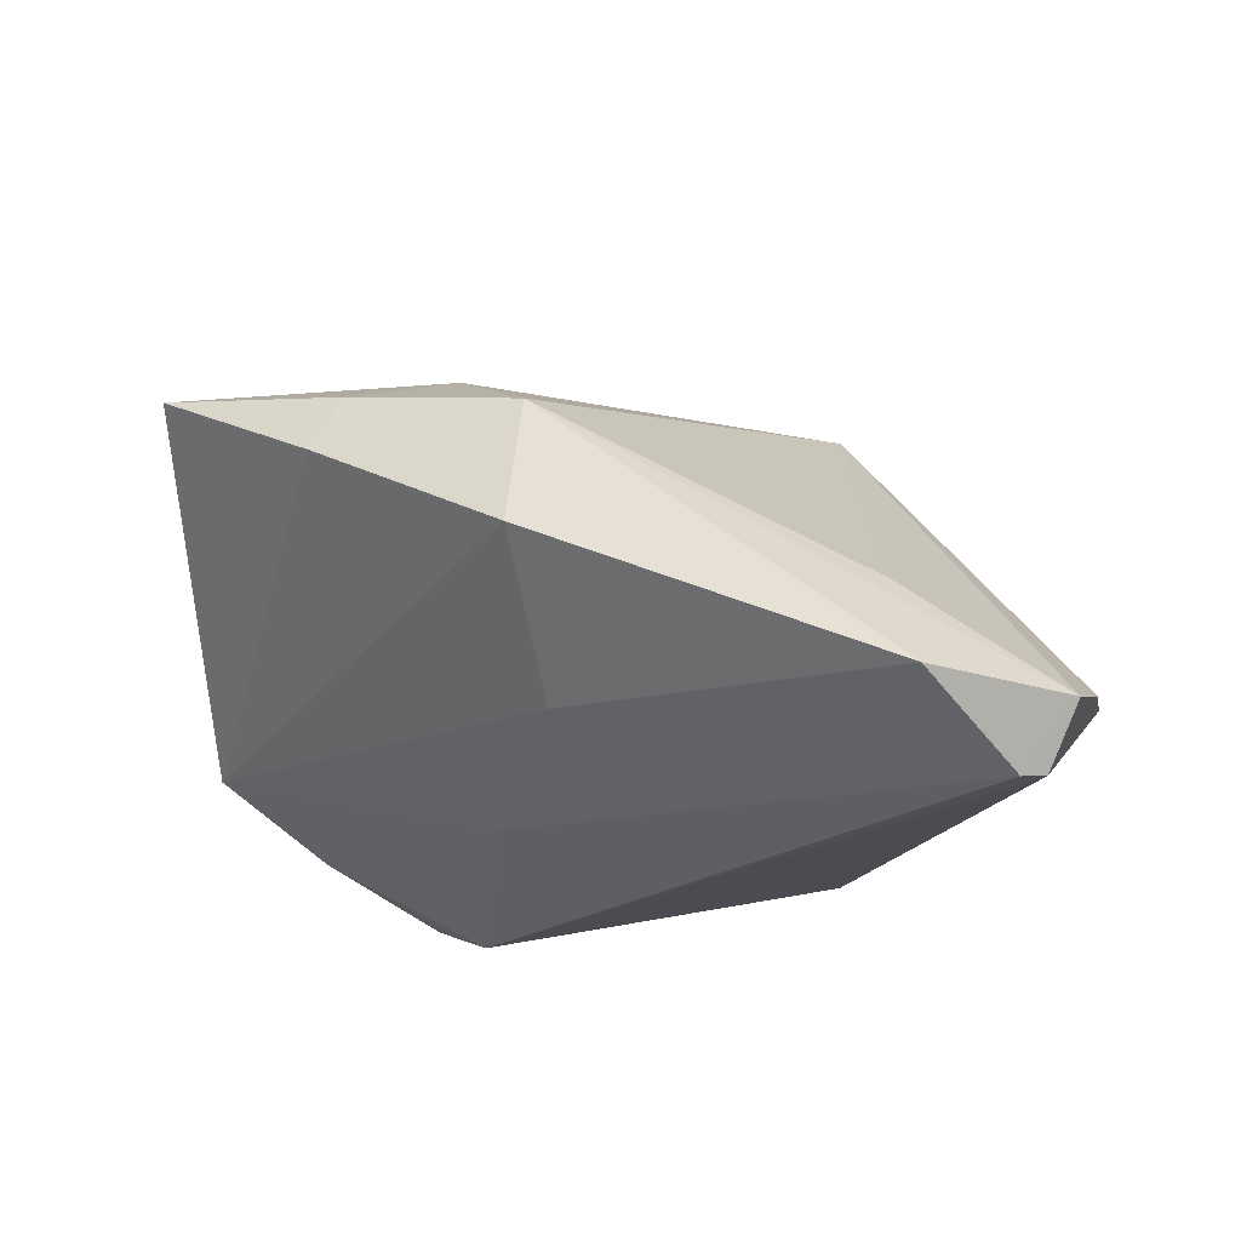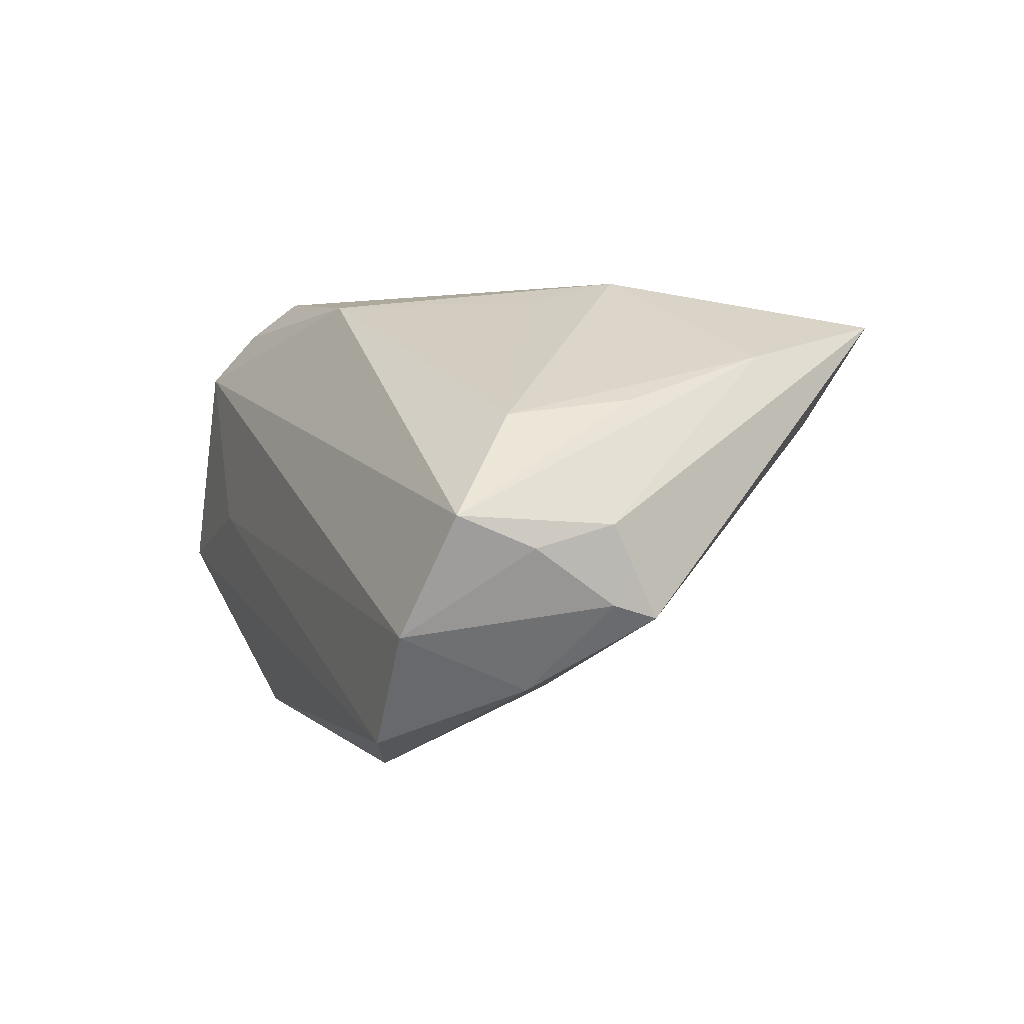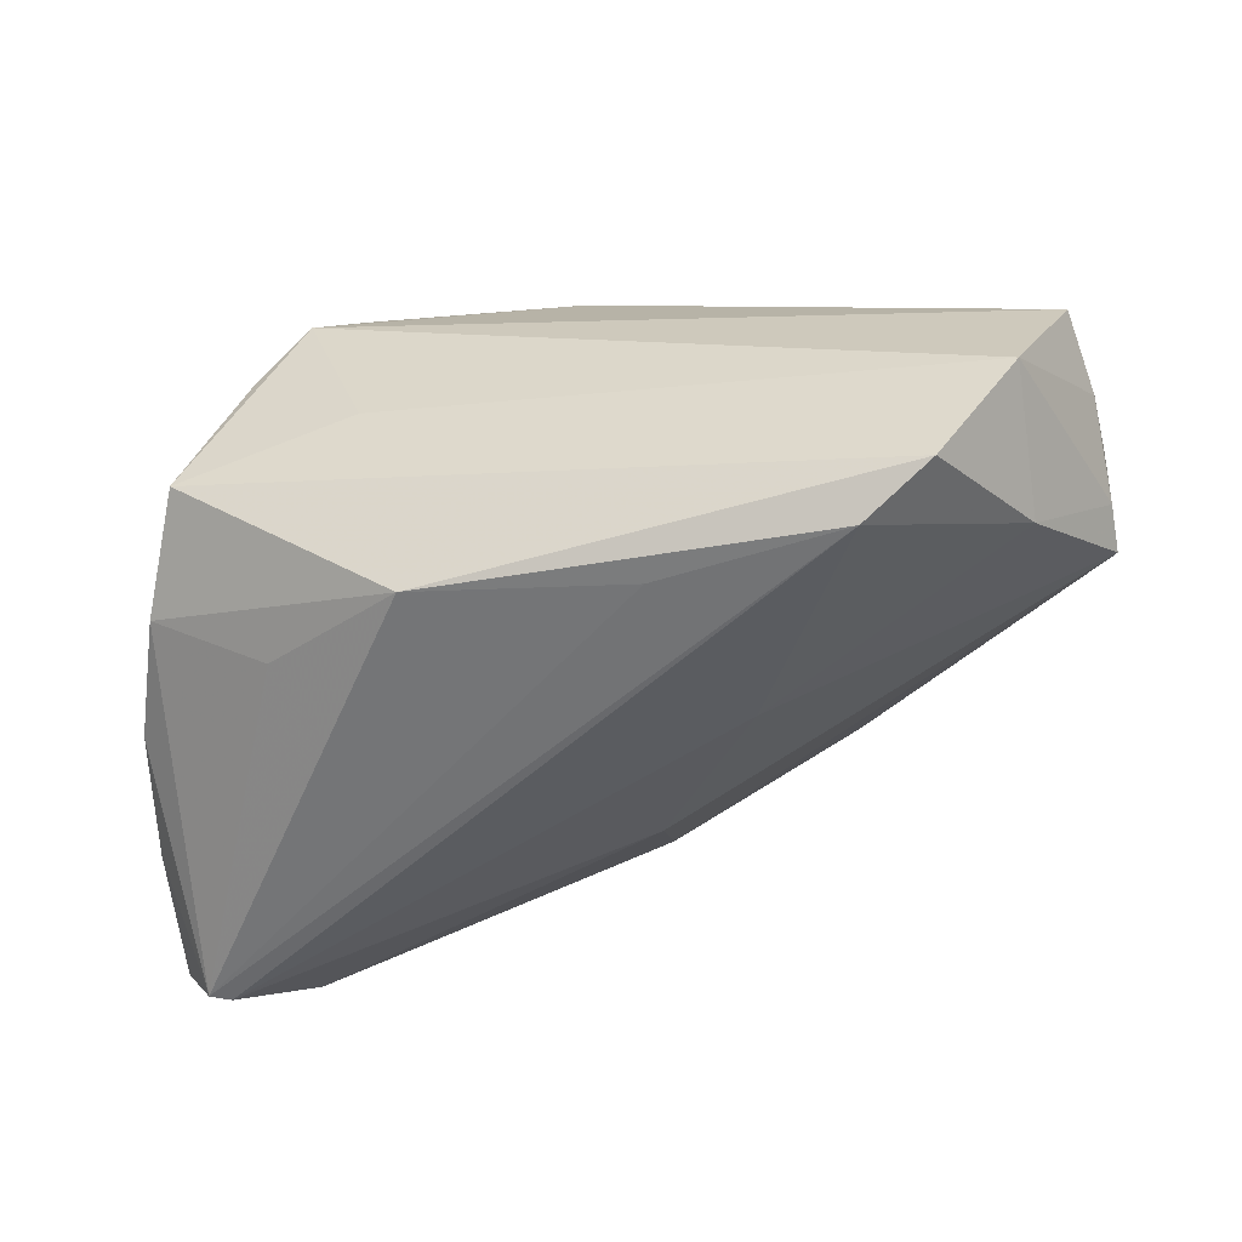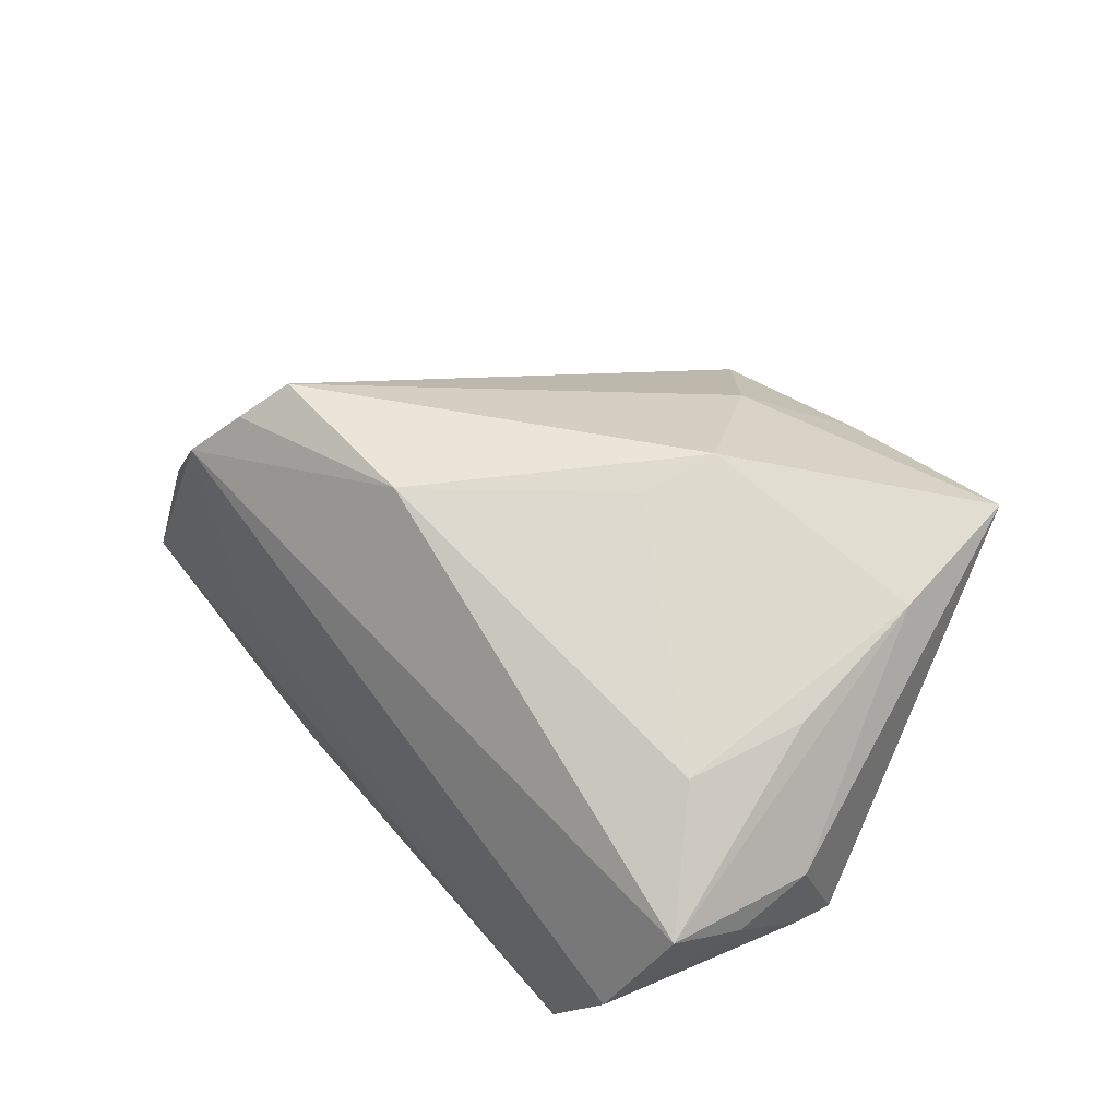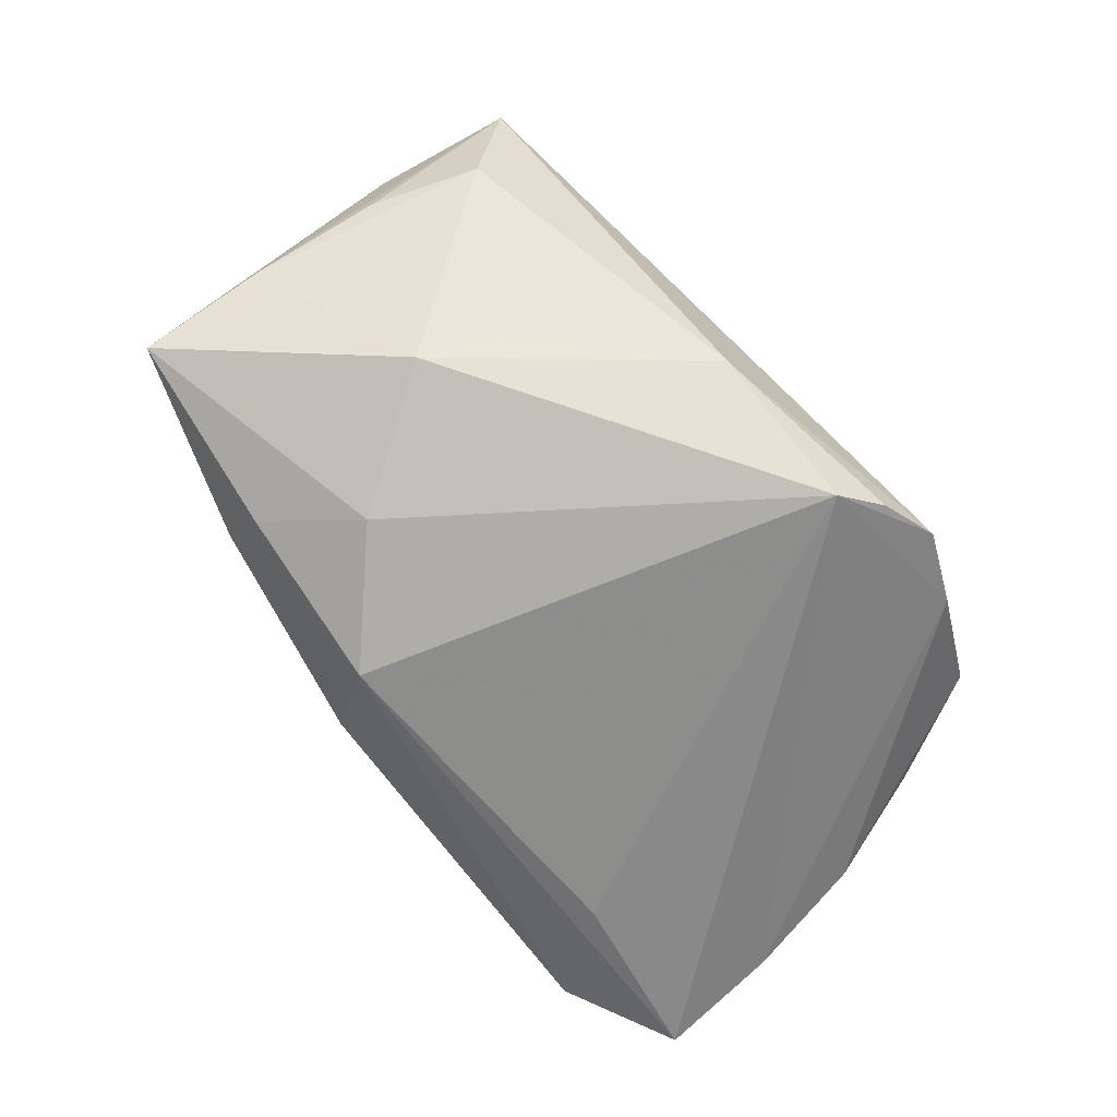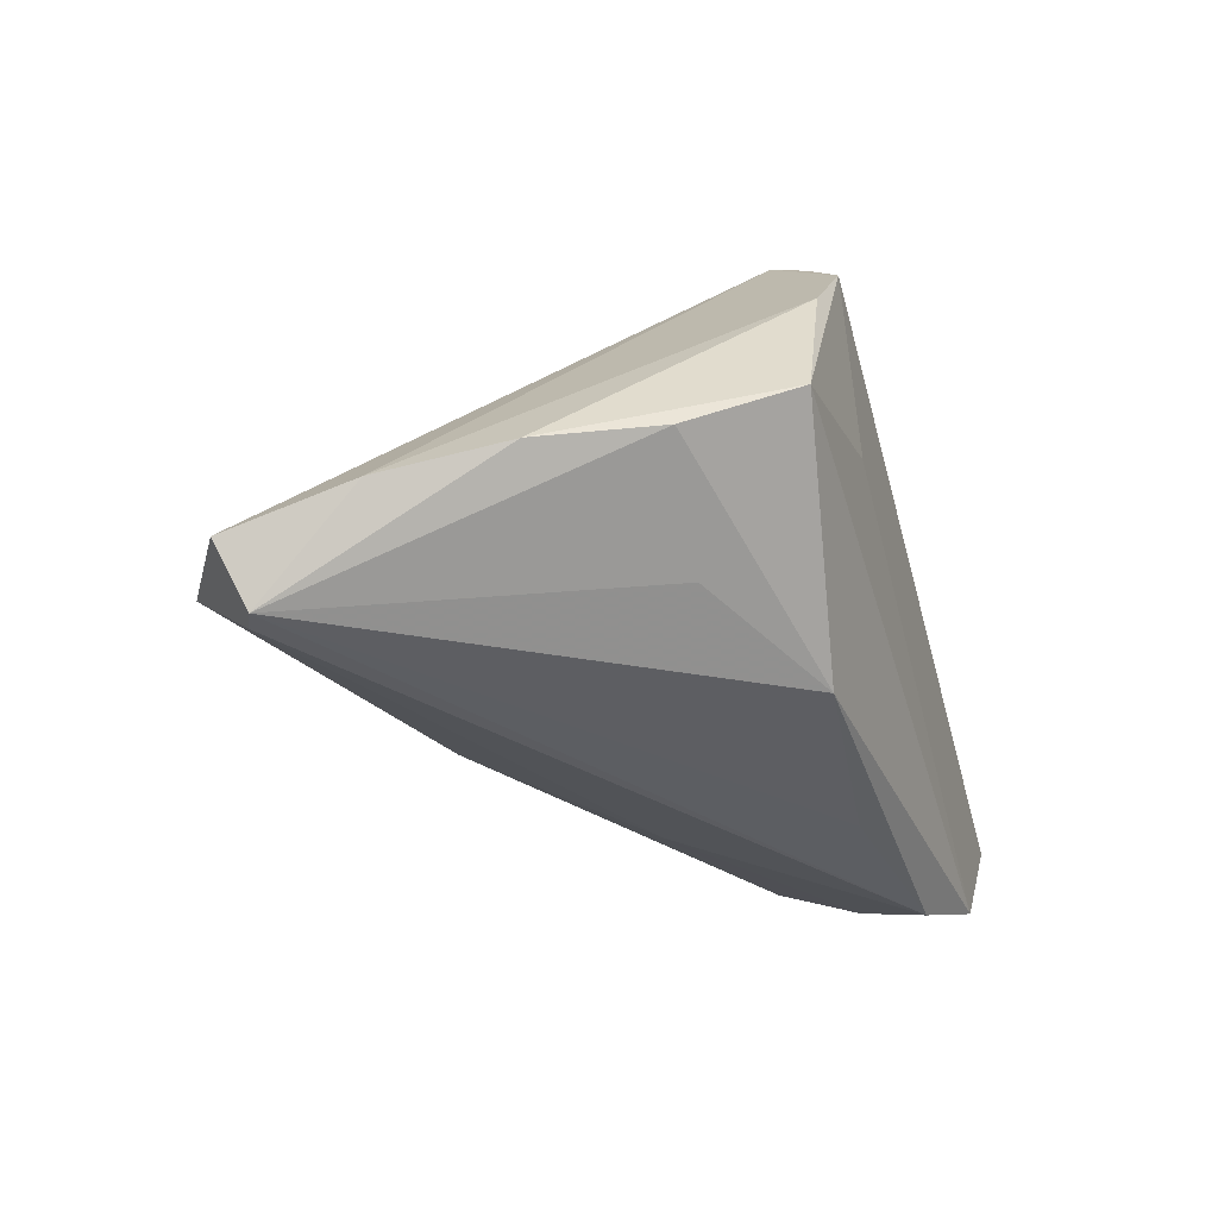
<metadata>
{"format":"obj","ext":"obj","renderer":"f3d","projection":"perspective","resolution":1024,"background":"white","views":[{"elev":-20.0,"azim":-158.2,"up":"+Z"},{"elev":0.5,"azim":66.4,"up":"+Z"},{"elev":-51.3,"azim":12.6,"up":"+Z"},{"elev":42.5,"azim":49.5,"up":"+Z"},{"elev":74.2,"azim":-126.3,"up":"+Z"},{"elev":-33.4,"azim":-73.1,"up":"+Z"}]}
</metadata>
<code>
v 0.02763 -0.02404 -0.02749
v -0.03481 -0.01396 -0.01971
v -0.05348 -0.001992 -0.01312
v 0.05273 -0.006562 -0.008157
v -0.05066 0.02556 -0.02749
v 0.0526 -0.001336 -0.009669
v -0.01807 -0.02341 -0.0242
v 0.05281 -0.01599 -0.001801
v -0.002877 0.039 0.00066
v -0.04397 0.03503 -0.01827
v -0.001029 0.02316 -0.01414
v -0.002895 0.0346 0.01609
v -0.05303 0.0245 -0.0274
v -0.03927 0.02716 -0.006521
v -0.02958 -0.02879 0.0201
v 0.01308 0.003032 -0.02072
v 0.04529 -0.02879 -0.01155
v 0.03584 -0.02798 -0.02403
v 0.05334 -0.00683 0.000775
v 0.04427 0.01625 0.02023
v -0.0484 -0.01551 -0.01082
v 0.009516 0.02393 0.02481
v -0.02453 -0.02465 0.02606
v -0.0561 0.01266 -0.01629
v 0.04231 0.03267 0.02426
v 0.02104 0.03711 0.0132
v -0.02108 -0.01968 0.03046
v 0.04275 -0.01492 0.01302
v -0.03595 -0.02752 0.01204
v 0.04429 -0.01333 -0.0179
v 0.01795 -0.0001293 0.02844
v 0.01851 0.03409 0.02019
v 0.05148 -0.02462 0.00179
v 0.02037 0.008967 0.03074
v 0.0062 -0.02081 -0.02643
v -0.04291 -0.02765 -0.004596
v -0.0004584 -0.02014 0.02834
v -0.05712 0.02719 -0.02087
v 0.04579 -0.0009916 0.01478
v -0.02245 -0.02879 0.0007228
f 4 17 30
f 38 27 14
f 14 12 38
f 27 12 14
f 22 12 27
f 7 36 21
f 38 12 10
f 15 17 33
f 30 1 16
f 30 17 18
f 18 1 30
f 7 1 18
f 18 36 7
f 37 15 33
f 6 4 30
f 30 16 6
f 6 16 11
f 26 25 6
f 25 19 6
f 19 4 6
f 33 17 8
f 17 4 8
f 8 19 33
f 8 4 19
f 34 22 27
f 25 22 34
f 27 37 34
f 34 37 31
f 32 22 25
f 12 22 32
f 32 25 26
f 26 12 32
f 7 21 2
f 24 27 38
f 11 10 9
f 26 6 9
f 9 6 11
f 9 12 26
f 9 10 12
f 40 15 36
f 17 15 40
f 36 18 40
f 40 18 17
f 36 15 29
f 29 15 27
f 27 24 29
f 38 10 5
f 5 10 11
f 11 16 5
f 5 16 1
f 28 37 33
f 31 37 28
f 33 39 28
f 28 34 31
f 27 15 23
f 23 37 27
f 15 37 23
f 25 34 20
f 20 19 25
f 20 28 39
f 34 28 20
f 33 19 20
f 20 39 33
f 13 24 38
f 38 5 13
f 13 2 21
f 7 2 13
f 13 5 1
f 3 13 21
f 24 13 3
f 3 29 24
f 3 21 36
f 36 29 3
f 35 1 7
f 7 13 35
f 35 13 1

</code>
